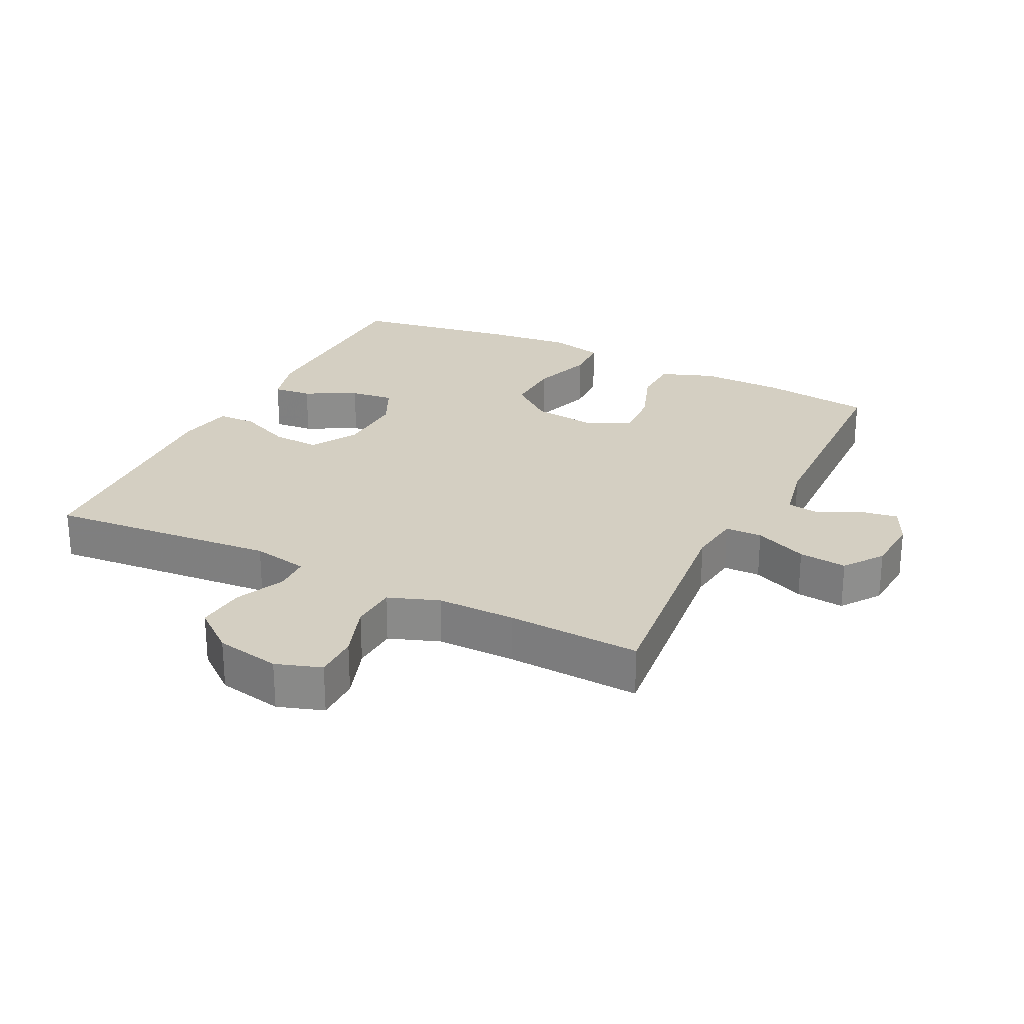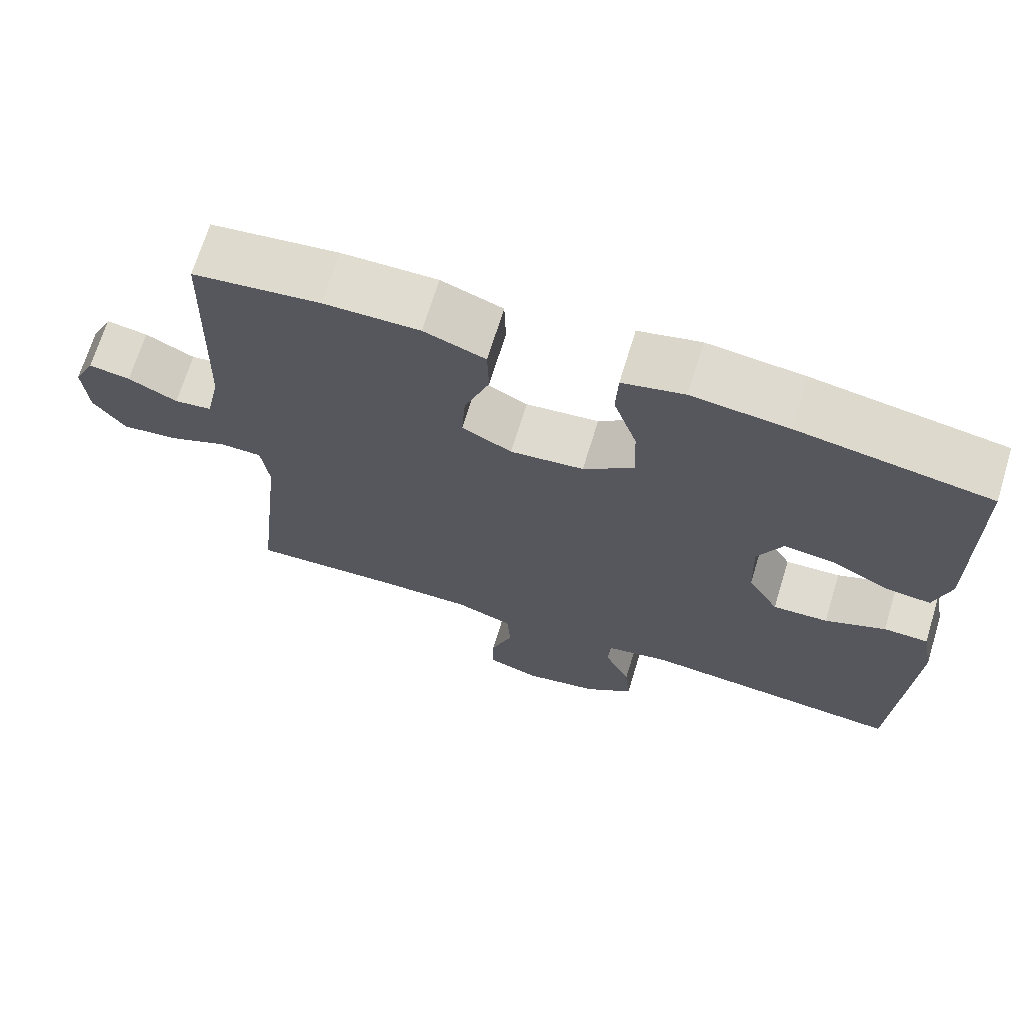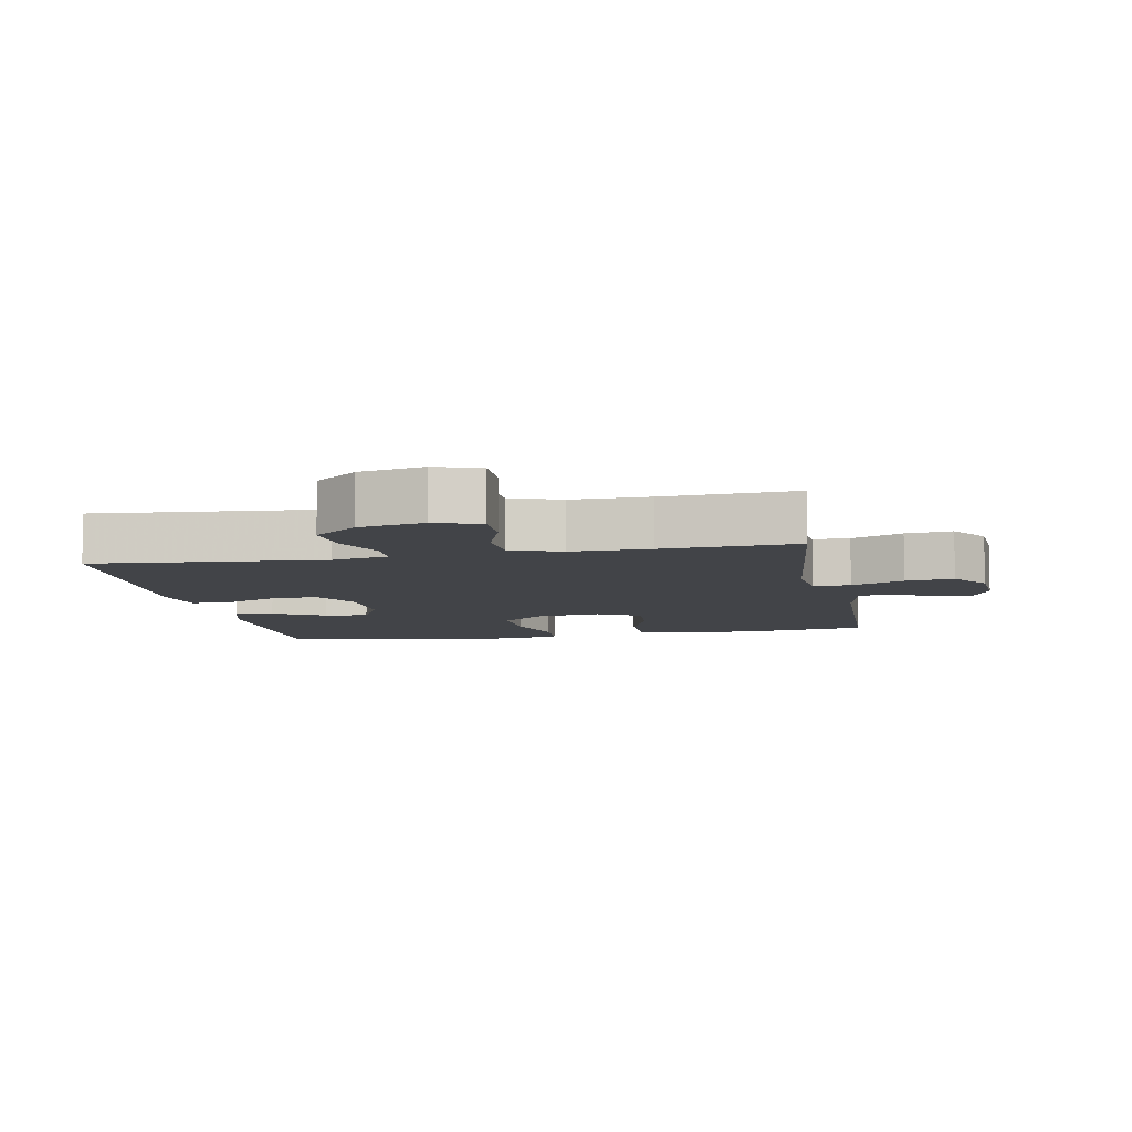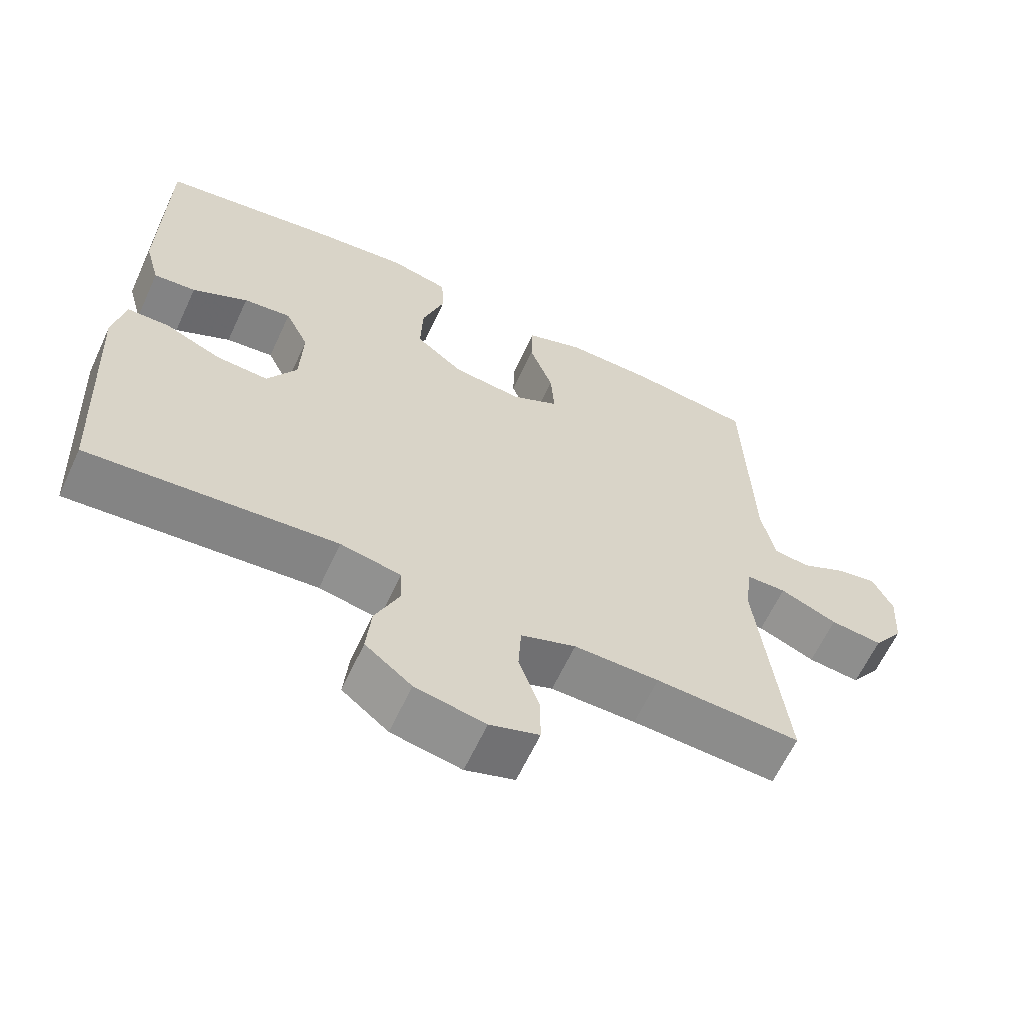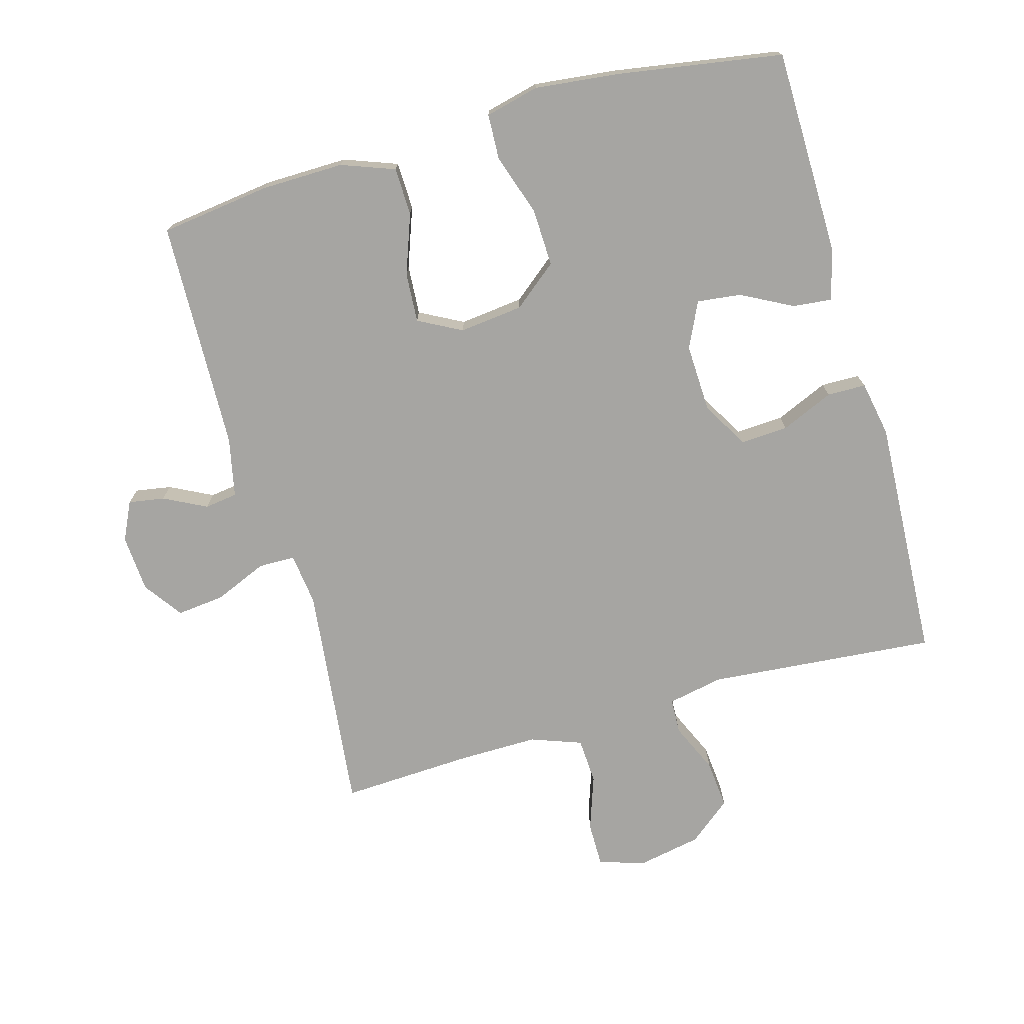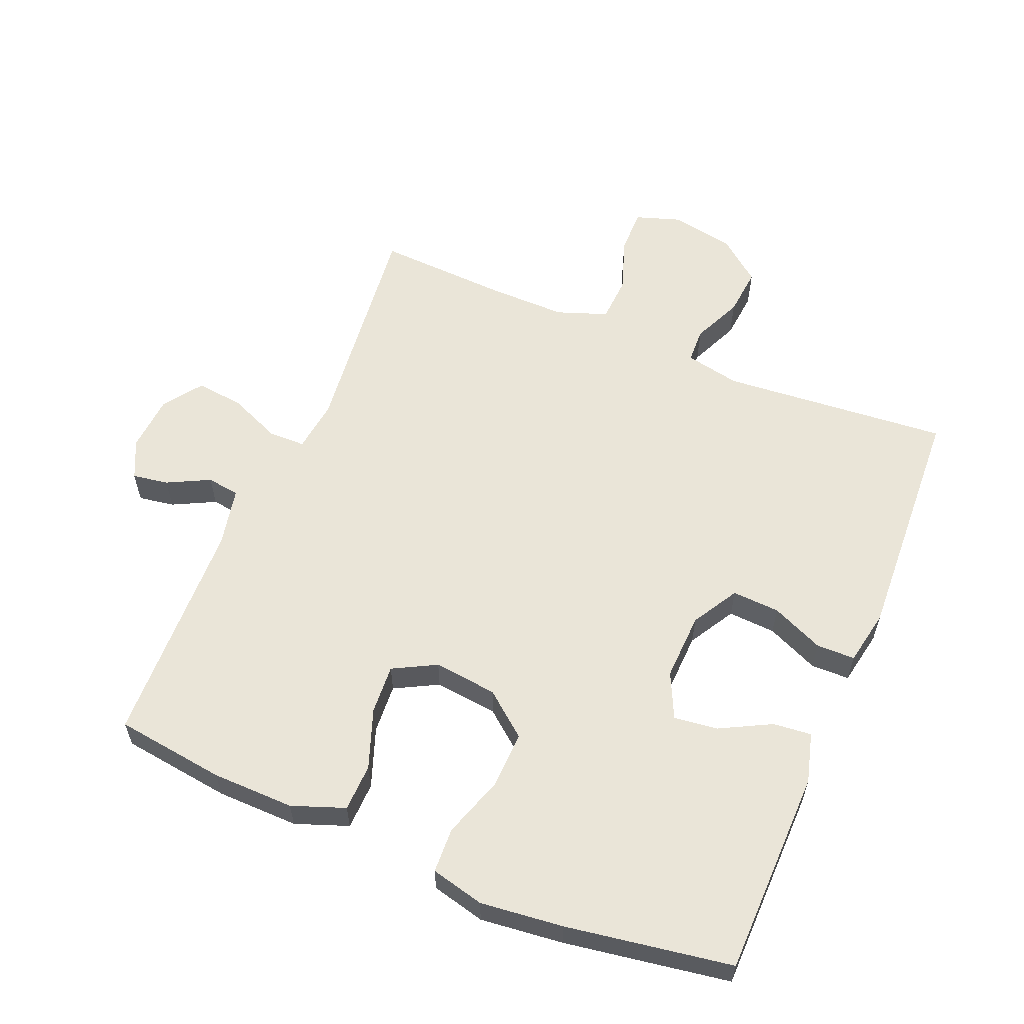
<metadata>
{"format":"obj","ext":"obj","renderer":"f3d","projection":"perspective","resolution":1024,"background":"white","views":[{"elev":25.6,"azim":-153.5,"up":"+Y"},{"elev":69.6,"azim":17.1,"up":"+Z"},{"elev":-7.9,"azim":-169.2,"up":"+Y"},{"elev":-63.2,"azim":155.1,"up":"+Z"},{"elev":-73.8,"azim":15.8,"up":"+Y"},{"elev":58.9,"azim":22.7,"up":"+Y"}]}
</metadata>
<code>
v -0.5 0.07 0.5
v -0.332 0.07 0.522
v -0.206 0.07 0.524
v -0.125 0.07 0.494
v -0.123 0.07 0.421
v -0.156 0.07 0.33
v -0.161 0.07 0.254
v -0.095 0.07 0.219
v 0.002 0.07 0.23
v 0.069 0.07 0.284
v 0.066 0.07 0.372
v 0.035 0.07 0.466
v 0.038 0.07 0.535
v 0.12 0.07 0.555
v 0.247 0.07 0.541
v 0.5 0.07 0.5
v 0.504 0.07 0.183
v 0.483 0.07 0.107
v 0.424 0.07 0.113
v 0.346 0.07 0.154
v 0.279 0.07 0.162
v 0.246 0.07 0.093
v 0.25 0.07 -0.011
v 0.291 0.07 -0.082
v 0.364 0.07 -0.078
v 0.444 0.07 -0.043
v 0.503 0.07 -0.044
v 0.519 0.07 -0.129
v 0.5 0.07 -0.5
v 0.152 0.07 -0.47
v 0.067 0.07 -0.487
v 0.065 0.07 -0.541
v 0.099 0.07 -0.617
v 0.106 0.07 -0.691
v 0.041 0.07 -0.743
v -0.057 0.07 -0.762
v -0.126 0.07 -0.739
v -0.126 0.07 -0.671
v -0.097 0.07 -0.587
v -0.101 0.07 -0.517
v -0.178 0.07 -0.489
v -0.297 0.07 -0.49
v -0.5 0.07 -0.5
v -0.461 0.07 -0.151
v -0.471 0.07 -0.071
v -0.527 0.07 -0.07
v -0.607 0.07 -0.104
v -0.68 0.07 -0.112
v -0.722 0.07 -0.053
v -0.728 0.07 0.034
v -0.7 0.07 0.093
v -0.645 0.07 0.084
v -0.58 0.07 0.051
v -0.53 0.07 0.058
v -0.511 0.07 0.149
v -0.5 0 0.5
v -0.332 0 0.522
v -0.206 0 0.524
v -0.125 0 0.494
v -0.123 0 0.421
v -0.156 0 0.33
v -0.161 0 0.254
v -0.095 0 0.219
v 0.002 0 0.23
v 0.069 0 0.284
v 0.066 0 0.372
v 0.035 0 0.466
v 0.038 0 0.535
v 0.12 0 0.555
v 0.247 0 0.541
v 0.5 0 0.5
v 0.504 0 0.183
v 0.483 0 0.107
v 0.424 0 0.113
v 0.346 0 0.154
v 0.279 0 0.162
v 0.246 0 0.093
v 0.25 0 -0.011
v 0.291 0 -0.082
v 0.364 0 -0.078
v 0.444 0 -0.043
v 0.503 0 -0.044
v 0.519 0 -0.129
v 0.5 0 -0.5
v 0.152 0 -0.47
v 0.067 0 -0.487
v 0.065 0 -0.541
v 0.099 0 -0.617
v 0.106 0 -0.691
v 0.041 0 -0.743
v -0.057 0 -0.762
v -0.126 0 -0.739
v -0.126 0 -0.671
v -0.097 0 -0.587
v -0.101 0 -0.517
v -0.178 0 -0.489
v -0.297 0 -0.49
v -0.5 0 -0.5
v -0.461 0 -0.151
v -0.471 0 -0.071
v -0.527 0 -0.07
v -0.607 0 -0.104
v -0.68 0 -0.112
v -0.722 0 -0.053
v -0.728 0 0.034
v -0.7 0 0.093
v -0.645 0 0.084
v -0.58 0 0.051
v -0.53 0 0.058
v -0.511 0 0.149
f 51 52 53
f 50 51 53
f 49 50 53
f 48 49 53
f 47 48 53
f 46 47 53
f 45 46 53 54
f 42 43 44
f 41 42 44 45
f 45 54 55
f 41 45 55
f 40 41 55
f 37 38 39
f 36 37 39
f 35 36 39
f 34 35 39
f 33 34 39
f 32 33 39
f 31 32 39 40
f 28 29 30
f 27 28 30
f 26 27 30
f 25 26 30
f 30 31 40
f 25 30 40
f 24 25 40
f 18 19 20
f 17 18 20
f 16 17 20
f 15 16 20
f 14 15 20
f 13 14 20
f 12 13 20
f 11 12 20
f 10 11 20 21
f 9 10 21 22
f 4 5 6
f 3 4 6
f 2 3 6
f 1 2 6
f 55 1 6
f 55 6 7
f 55 7 8
f 40 55 8
f 24 40 8
f 23 24 8
f 8 9 22 23
f 108 107 106
f 108 106 105
f 108 105 104
f 108 104 103
f 108 103 102
f 108 102 101
f 109 108 101 100
f 99 98 97
f 100 99 97 96
f 110 109 100
f 110 100 96
f 110 96 95
f 94 93 92
f 94 92 91
f 94 91 90
f 94 90 89
f 94 89 88
f 94 88 87
f 95 94 87 86
f 85 84 83
f 85 83 82
f 85 82 81
f 85 81 80
f 95 86 85
f 95 85 80
f 95 80 79
f 75 74 73
f 75 73 72
f 75 72 71
f 75 71 70
f 75 70 69
f 75 69 68
f 75 68 67
f 75 67 66
f 76 75 66 65
f 77 76 65 64
f 61 60 59
f 61 59 58
f 61 58 57
f 61 57 56
f 61 56 110
f 62 61 110
f 63 62 110
f 63 110 95
f 63 95 79
f 63 79 78
f 78 77 64 63
f 1 56 57 2
f 2 57 58 3
f 3 58 59 4
f 4 59 60 5
f 5 60 61 6
f 6 61 62 7
f 7 62 63 8
f 8 63 64 9
f 9 64 65 10
f 10 65 66 11
f 11 66 67 12
f 12 67 68 13
f 13 68 69 14
f 14 69 70 15
f 15 70 71 16
f 16 71 72 17
f 17 72 73 18
f 18 73 74 19
f 19 74 75 20
f 20 75 76 21
f 21 76 77 22
f 22 77 78 23
f 23 78 79 24
f 24 79 80 25
f 25 80 81 26
f 26 81 82 27
f 27 82 83 28
f 28 83 84 29
f 29 84 85 30
f 30 85 86 31
f 31 86 87 32
f 32 87 88 33
f 33 88 89 34
f 34 89 90 35
f 35 90 91 36
f 36 91 92 37
f 37 92 93 38
f 38 93 94 39
f 39 94 95 40
f 40 95 96 41
f 41 96 97 42
f 42 97 98 43
f 43 98 99 44
f 44 99 100 45
f 45 100 101 46
f 46 101 102 47
f 47 102 103 48
f 48 103 104 49
f 49 104 105 50
f 50 105 106 51
f 51 106 107 52
f 52 107 108 53
f 53 108 109 54
f 54 109 110 55
f 55 110 56 1

</code>
